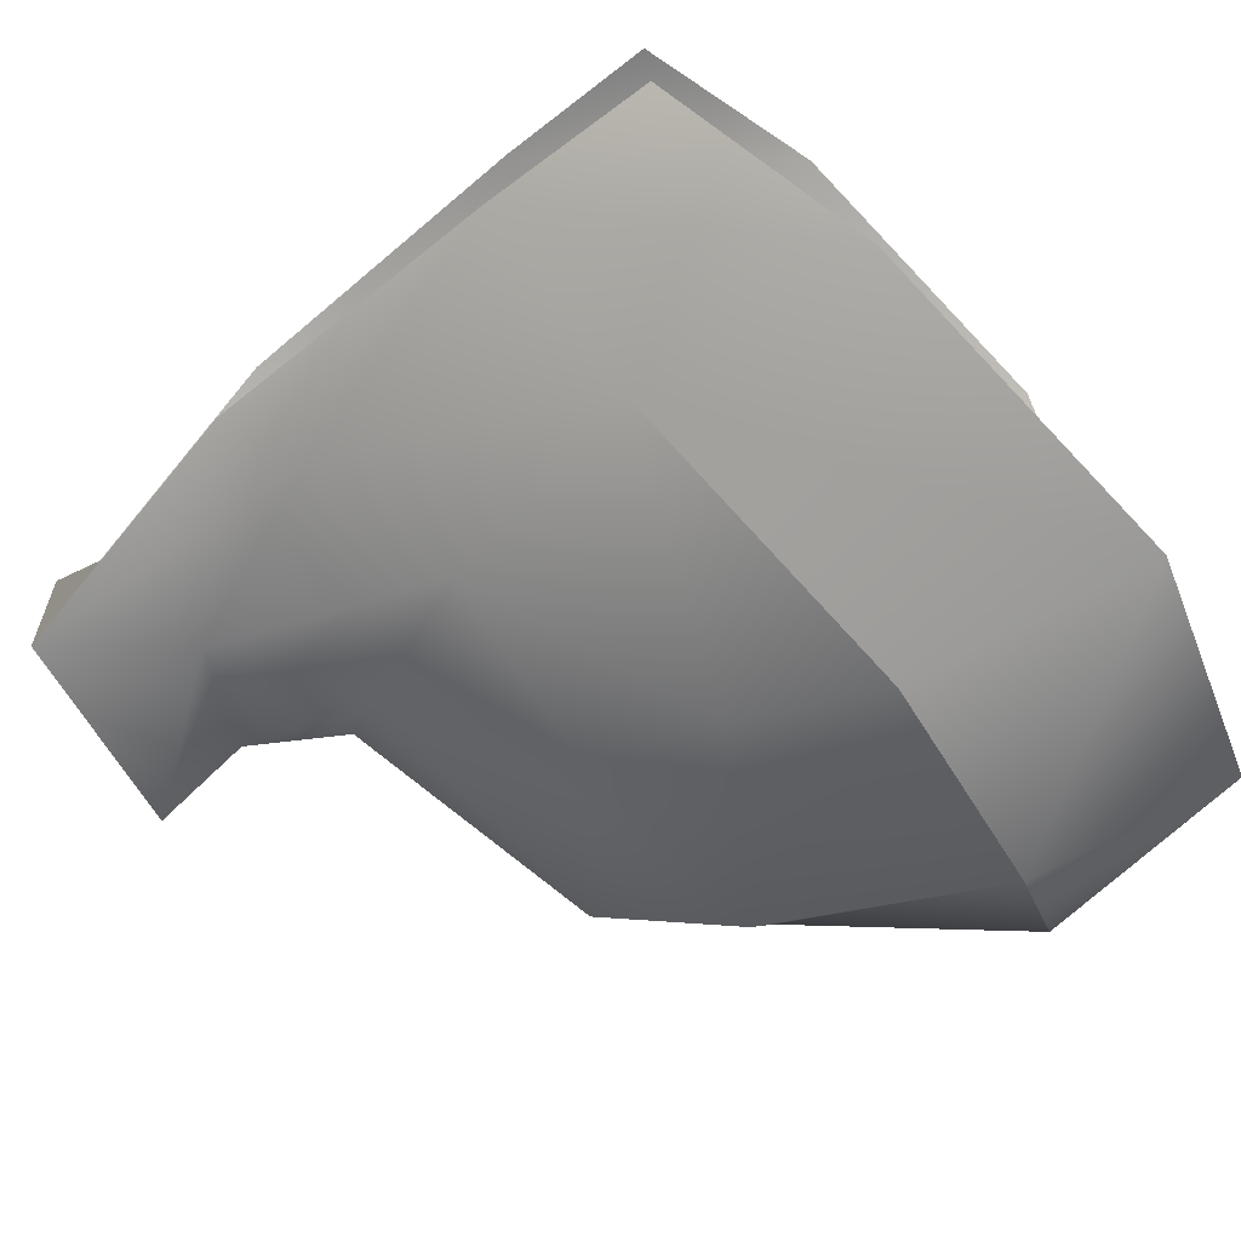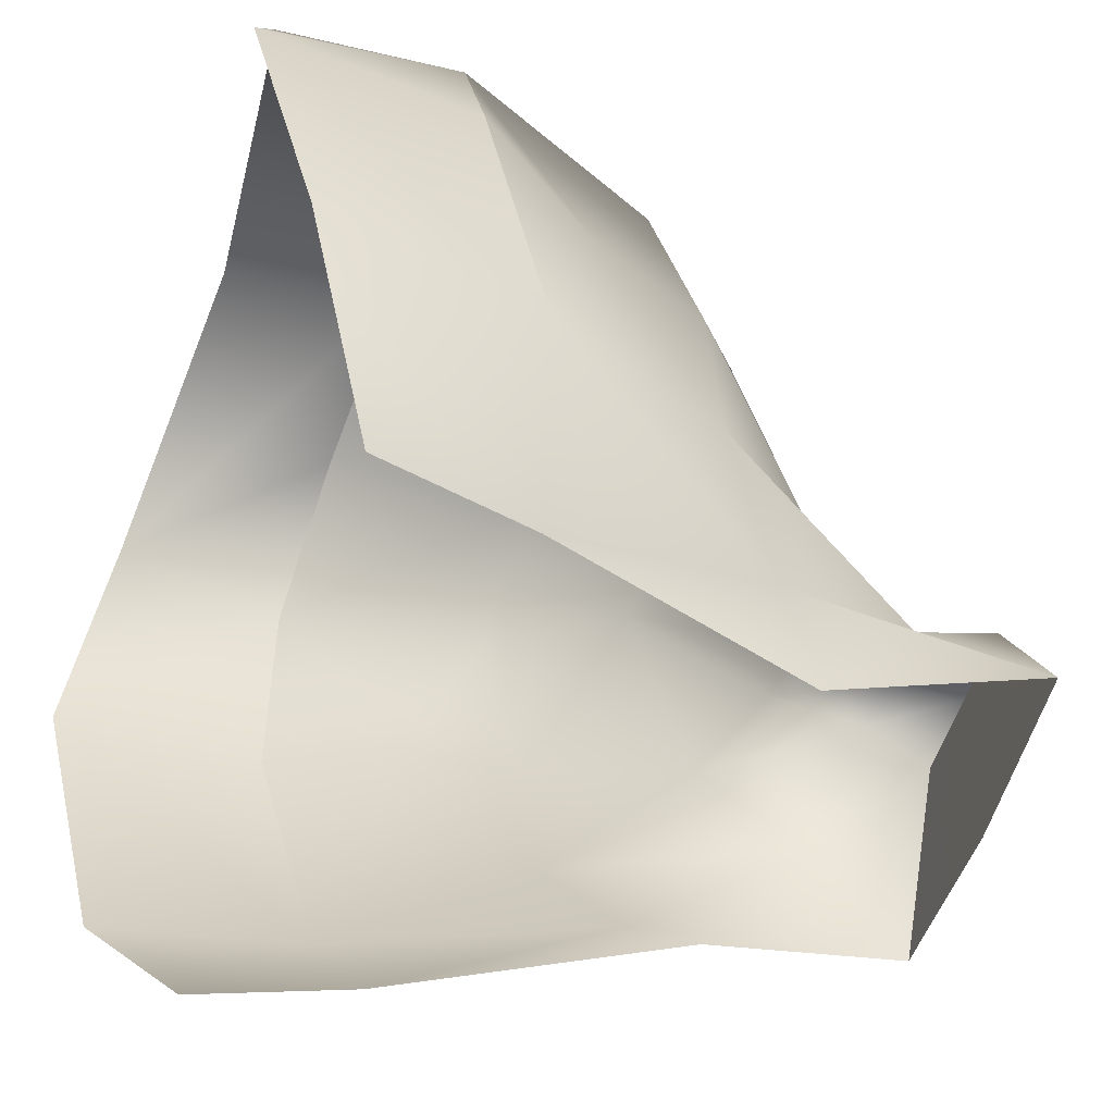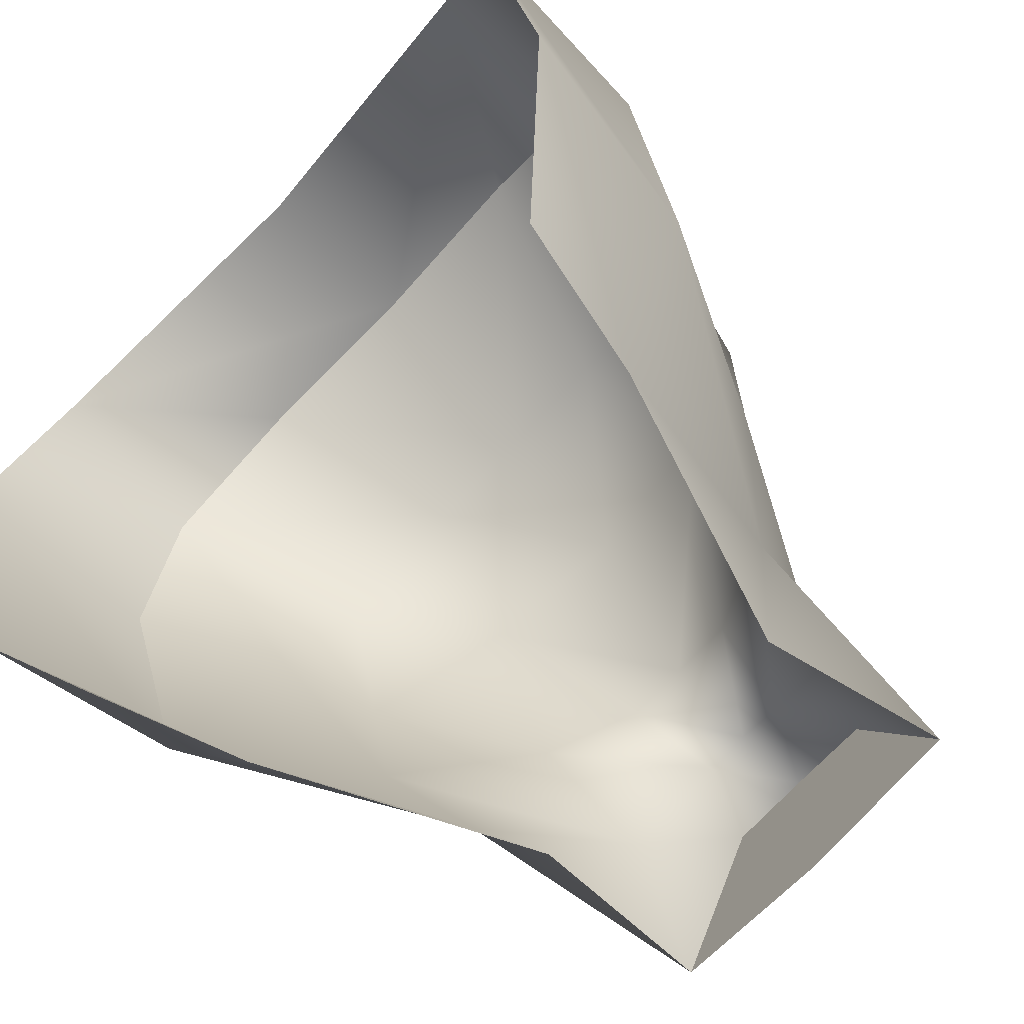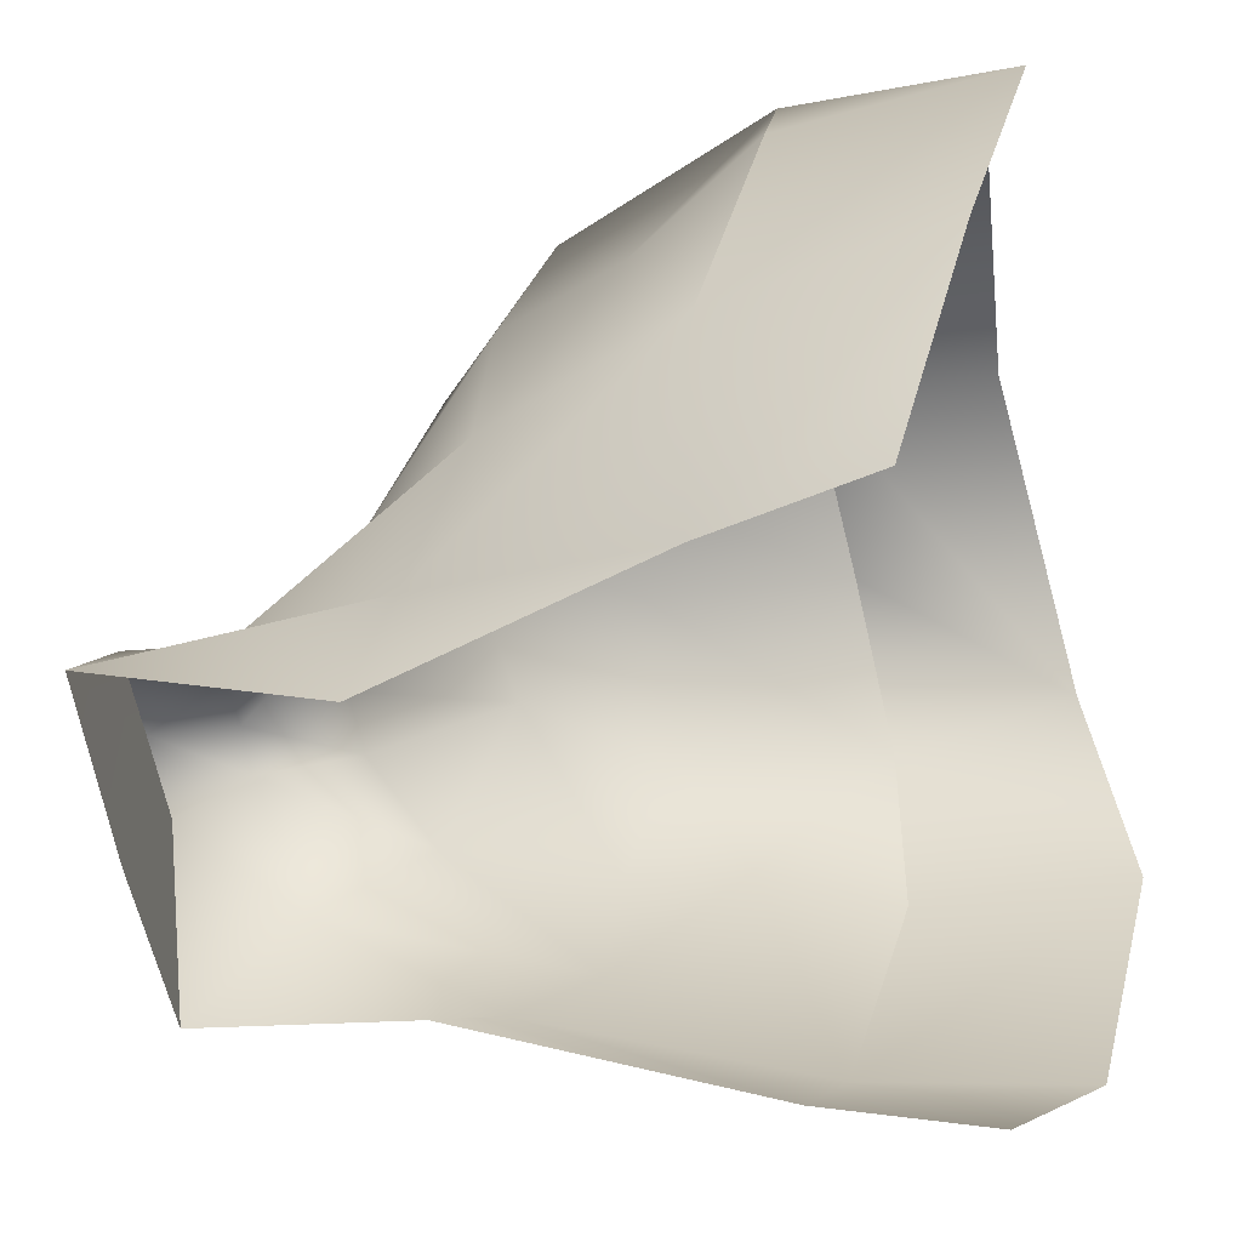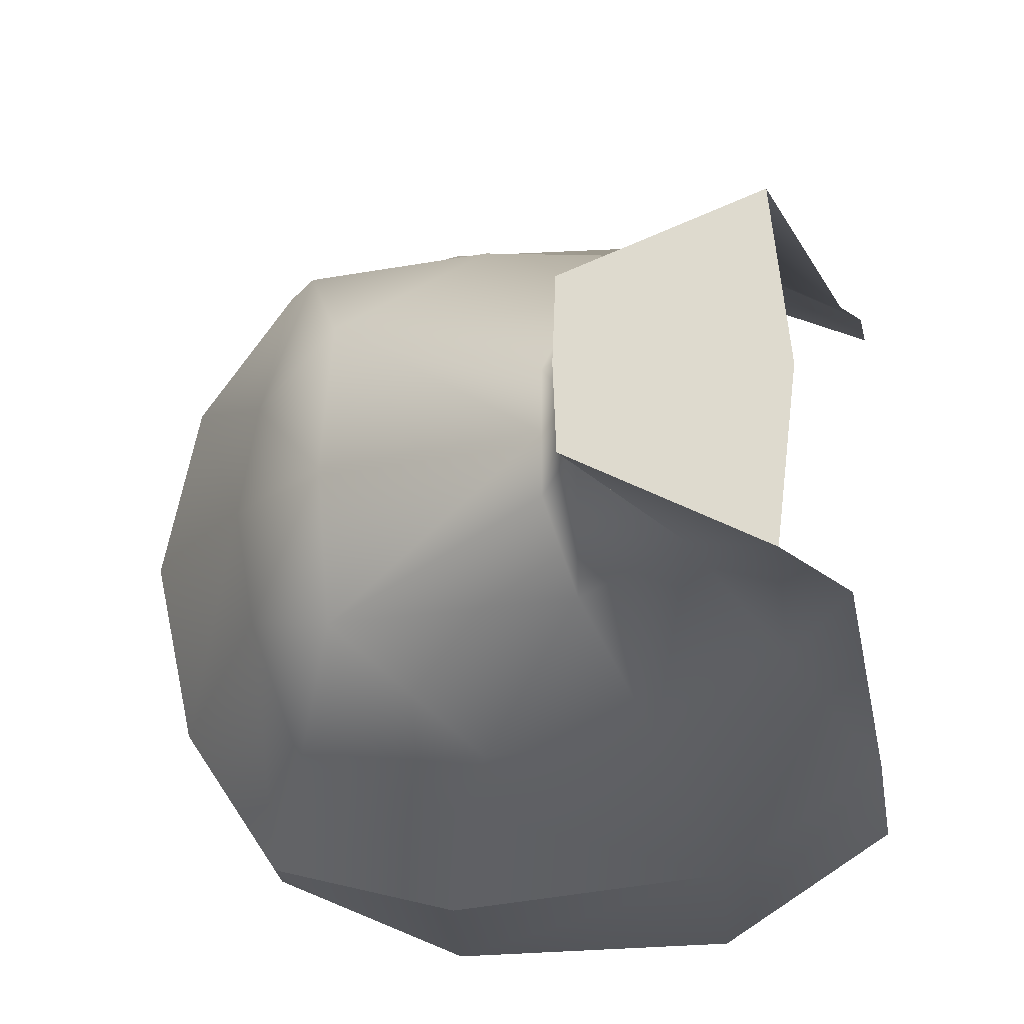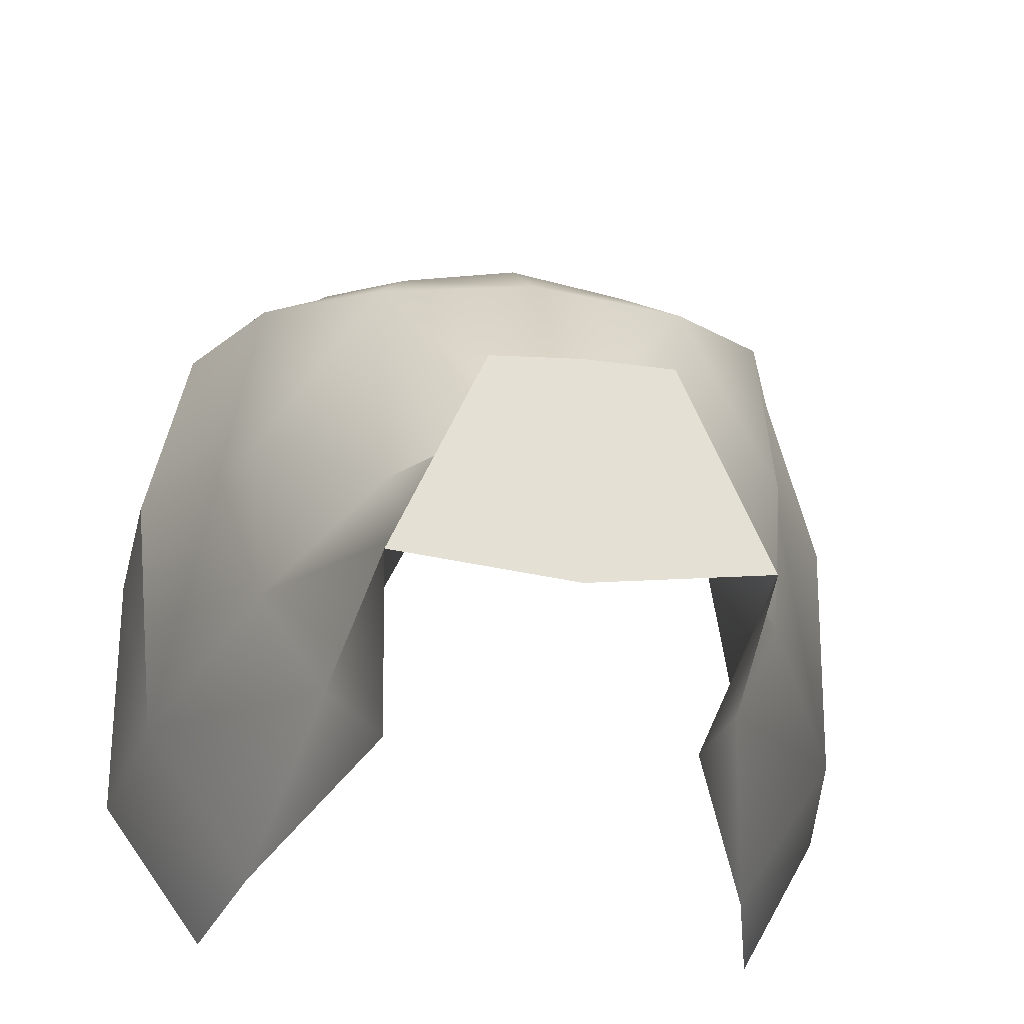
<metadata>
{"format":"obj","ext":"obj","renderer":"f3d","projection":"perspective","resolution":1024,"background":"white","views":[{"elev":-77.3,"azim":29.5,"up":"+Z"},{"elev":-57.0,"azim":161.5,"up":"+Y"},{"elev":-72.2,"azim":136.8,"up":"+Y"},{"elev":-62.1,"azim":11.2,"up":"+Y"},{"elev":-18.8,"azim":-87.6,"up":"+Z"},{"elev":-26.7,"azim":-98.9,"up":"+Y"}]}
</metadata>
<code>
g PigHead
v -0.07433 -0.1607 0.1318
v -0.2221 -0.1353 0.07668
v -0.1954 -0.1029 0.1033
v -0.3378 -0.09141 0.0895
v -0.2802 -0.05177 0.06841
v -0.3422 0.009914 0.04357
v -0.2985 0.001498 0.02369
v -0.3425 0.01164 -0.0009137
v -0.2977 0.004217 -0.0008489
v -0.1605 -0.03625 0.1355
v -0.2254 0.002215 0.07892
v -0.1522 0.05266 0.1427
v -0.09148 0.06623 0.1592
v -0.05883 -0.07333 0.1881
v -0.1272 0.1525 0.1395
v -0.1923 0.1319 0.08156
v -0.1269 0.1808 0.06131
v -0.0167 0.1791 0.1757
v -0.02106 0.2307 0.09836
v -0.02224 0.07697 0.2005
v -0.201 0.1377 -0.0007096
v -0.1292 0.1907 -0.0005485
v -0.02598 0.2506 -0.0003997
v -0.25 0.01951 0.03319
v -0.2502 0.01958 -0.0007802
v -0.1267 0.1808 -0.0624
v -0.1921 0.1319 -0.08296
v -0.1268 0.1525 -0.1405
v -0.0167 0.1791 -0.1765
v -0.02078 0.2307 -0.09915
v -0.1518 0.05266 -0.144
v -0.09102 0.06623 -0.1601
v -0.1601 -0.03625 -0.1368
v -0.05829 -0.07333 -0.189
v -0.2252 0.002215 -0.0804
v -0.02166 0.07697 -0.2013
v -0.2499 0.01951 -0.03475
v -0.28 -0.05177 -0.07005
v -0.1951 -0.1029 -0.1047
v -0.3376 -0.09141 -0.09131
v -0.2219 -0.1353 -0.07815
v -0.07394 -0.1607 -0.1328
v -0.3421 0.009914 -0.0454
v -0.2984 0.001498 -0.02539
v 0.05323 -0.07902 -0.2085
v 0.09292 0.07952 -0.2087
v -0.02166 0.07697 -0.2013
v -0.0167 0.1791 -0.1765
v 0.08 0.1873 -0.1648
v -0.02078 0.2307 -0.09915
v -0.02598 0.2506 -0.0003997
v 0.0675 0.2321 -0.000268
v 0.07953 0.1873 0.1643
v -0.02106 0.2307 0.09836
v -0.0167 0.1791 0.1757
v 0.09232 0.07952 0.2082
v -0.02224 0.07697 0.2005
v 0.05263 -0.07902 0.2079
v 0.007678 -0.1712 0.1529
v -0.3425 0.01164 -0.0009137
v -0.3422 0.009914 0.04357
v -0.3378 -0.09141 0.0895
v -0.3372 -0.1017 -0.0009061
v -0.3376 -0.09141 -0.09131
v -0.3421 0.009914 -0.0454
v 0.00812 -0.1712 -0.1537
g PigHead_0
f 3 2 1
f 4 2 3
f 5 4 3
f 6 4 5
f 7 6 5
f 8 6 7
f 9 8 7
f 5 3 10
f 11 5 10
f 7 5 11
f 12 11 10
f 12 10 13
f 10 14 13
f 14 10 3
f 1 14 3
f 12 13 15
f 16 12 15
f 12 16 11
f 16 15 17
f 15 18 17
f 18 15 13
f 18 19 17
f 20 18 13
f 20 13 14
f 21 16 17
f 22 21 17
f 22 17 19
f 23 22 19
f 16 24 11
f 16 21 25
f 24 16 25
f 24 7 11
f 9 7 24
f 25 9 24
f 21 22 26
f 27 21 26
f 21 27 25
f 28 27 26
f 29 28 26
f 30 29 26
f 22 23 30
f 26 22 30
f 31 27 28
f 32 31 28
f 28 29 32
f 33 31 32
f 34 33 32
f 35 31 33
f 27 31 35
f 29 36 32
f 32 36 34
f 37 27 35
f 27 37 25
f 9 25 37
f 38 35 33
f 39 38 33
f 33 34 39
f 40 38 39
f 41 40 39
f 41 39 42
f 34 42 39
f 40 43 38
f 43 44 38
f 44 37 35
f 38 44 35
f 43 8 44
f 8 9 44
f 44 9 37
f 34 45 42
f 46 45 34
f 47 46 34
f 47 48 46
f 48 49 46
f 50 49 48
f 49 50 51
f 52 49 51
f 53 52 51
f 54 53 51
f 53 54 55
f 53 55 56
f 55 57 56
f 56 57 14
f 58 56 14
f 58 14 1
f 59 58 1
f 62 61 60
f 63 62 60
f 64 63 60
f 65 64 60
f 45 66 42

</code>
